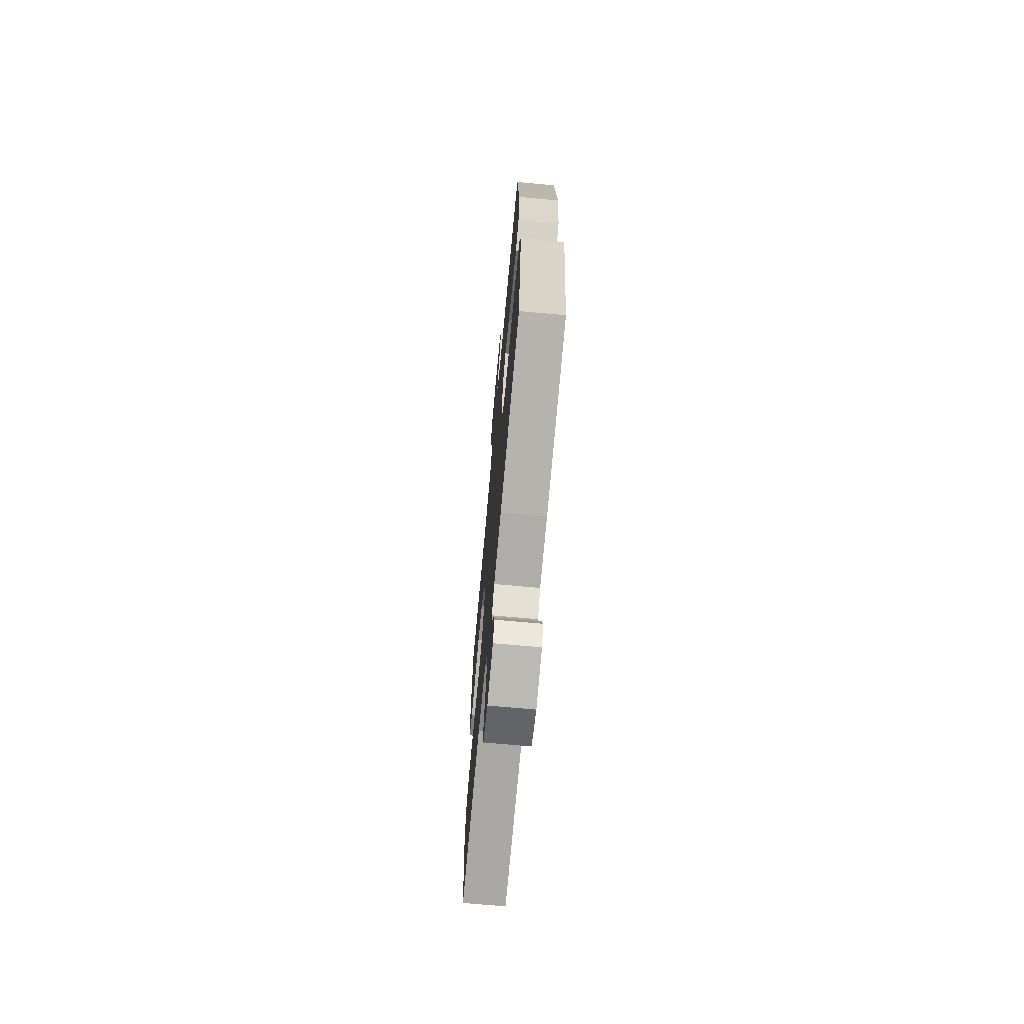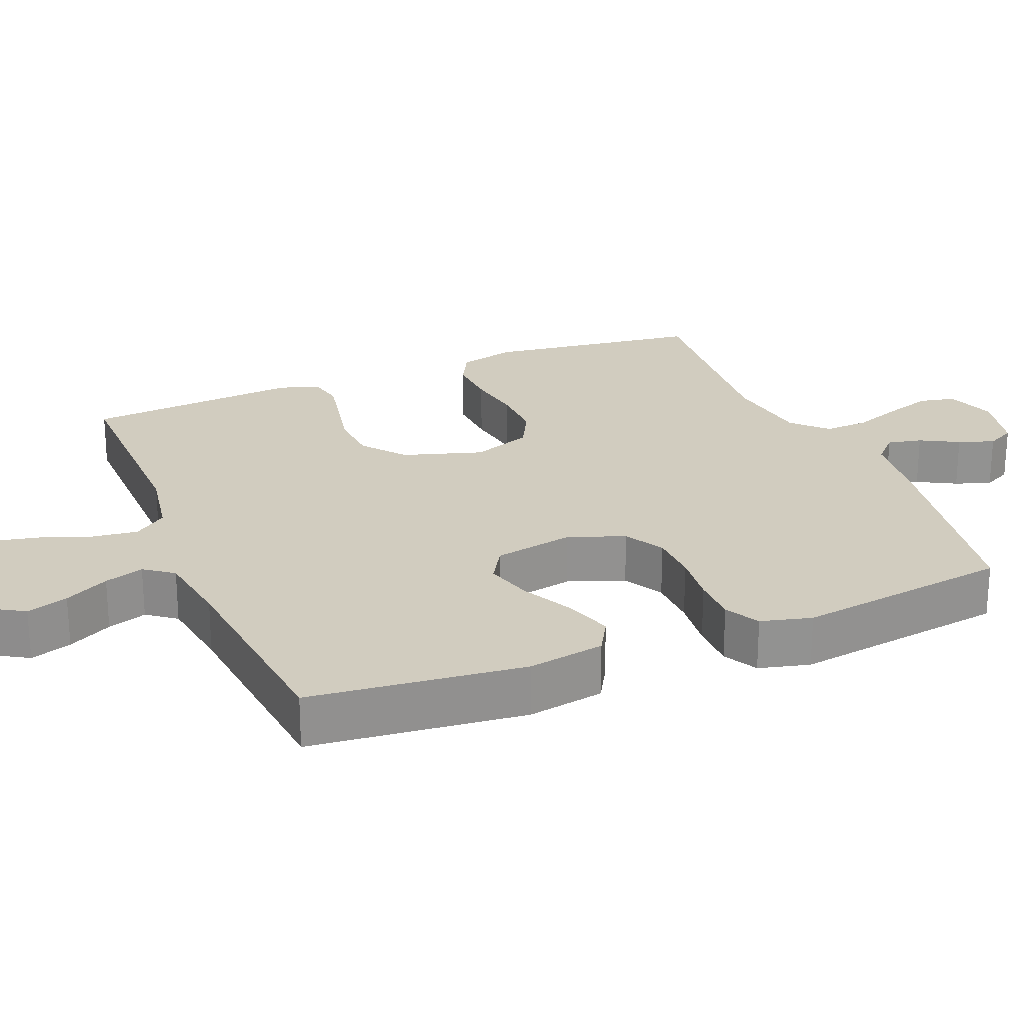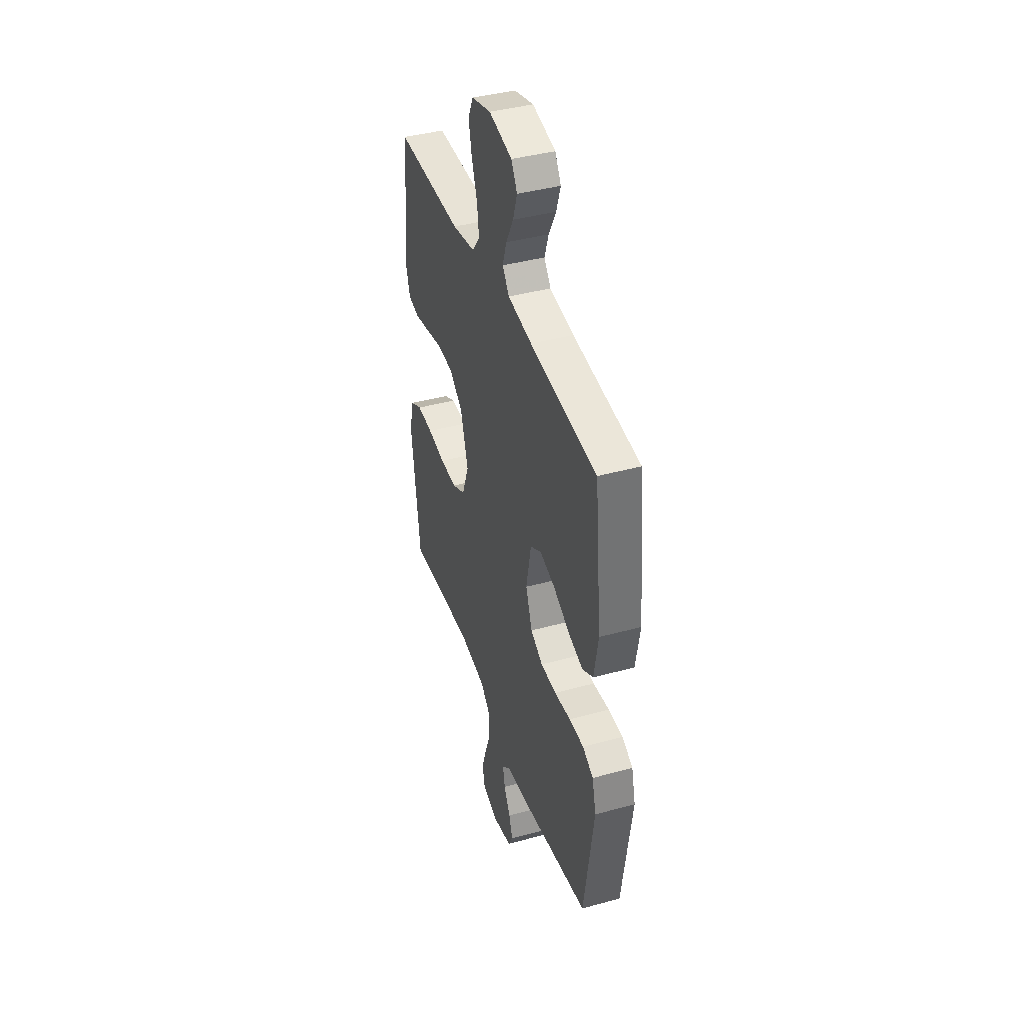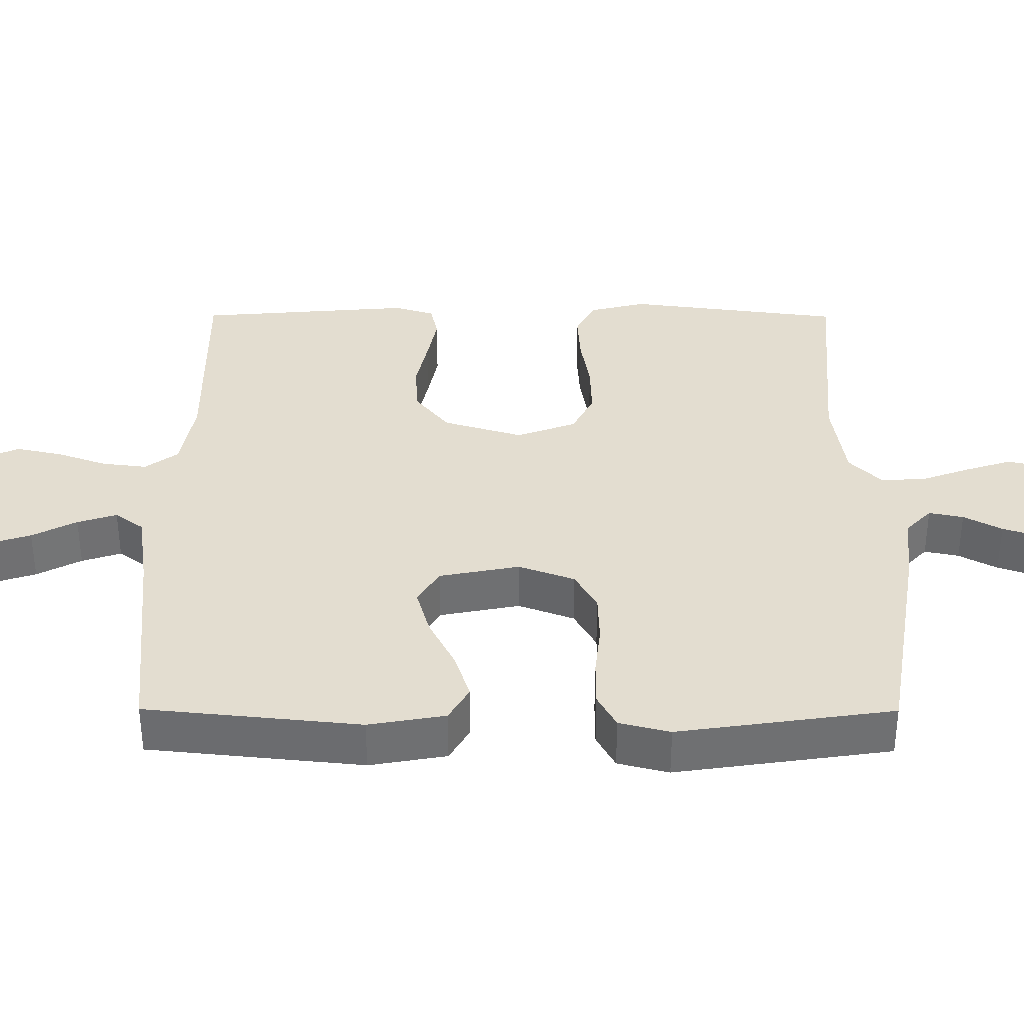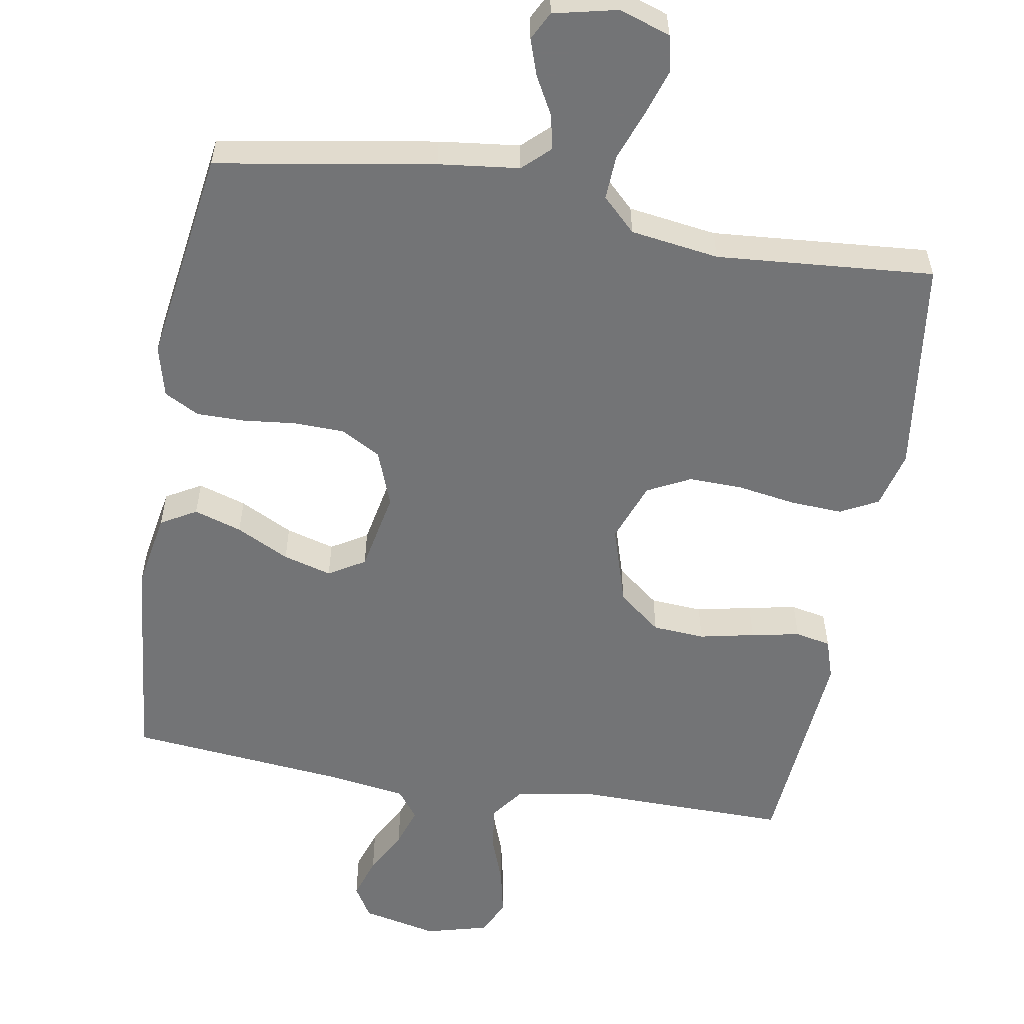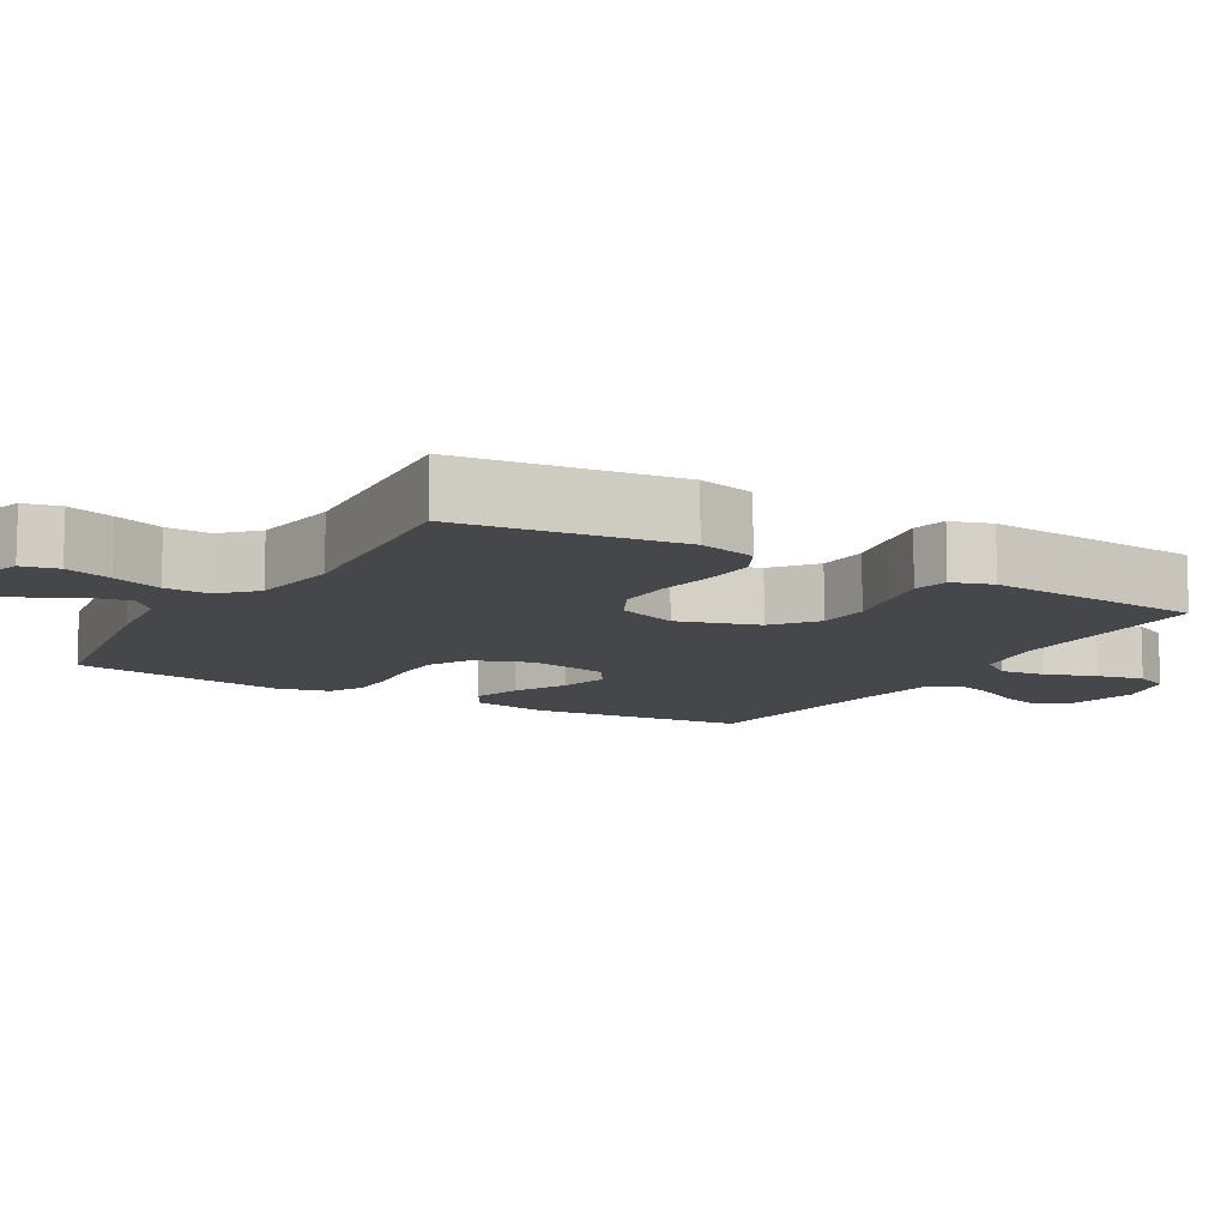
<metadata>
{"format":"obj","ext":"obj","renderer":"f3d","projection":"perspective","resolution":1024,"background":"white","views":[{"elev":-70.3,"azim":84.8,"up":"+Z"},{"elev":24.1,"azim":67.8,"up":"+Y"},{"elev":41.0,"azim":71.5,"up":"+Z"},{"elev":35.5,"azim":90.2,"up":"+Y"},{"elev":-56.2,"azim":170.3,"up":"+Y"},{"elev":-10.7,"azim":-120.3,"up":"+Y"}]}
</metadata>
<code>
v -0.5 0.07 -0.5
v -0.539 0.07 -0.2
v -0.519 0.07 -0.121
v -0.467 0.07 -0.094
v -0.395 0.07 -0.098
v -0.315 0.07 -0.111
v -0.24 0.07 -0.113
v -0.181 0.07 -0.083
v -0.15 0.07 0
v -0.184 0.07 0.111
v -0.243 0.07 0.158
v -0.315 0.07 0.163
v -0.391 0.07 0.147
v -0.458 0.07 0.134
v -0.507 0.07 0.144
v -0.525 0.07 0.2
v -0.5 0.07 0.5
v -0.2 0.07 0.496
v -0.097 0.07 0.514
v -0.063 0.07 0.56
v -0.071 0.07 0.623
v -0.096 0.07 0.692
v -0.11 0.07 0.757
v -0.087 0.07 0.806
v 0 0.07 0.829
v 0.104 0.07 0.806
v 0.131 0.07 0.761
v 0.112 0.07 0.703
v 0.079 0.07 0.641
v 0.061 0.07 0.586
v 0.091 0.07 0.546
v 0.2 0.07 0.53
v 0.5 0.07 0.5
v 0.531 0.07 0.2
v 0.512 0.07 0.093
v 0.463 0.07 0.065
v 0.397 0.07 0.086
v 0.324 0.07 0.123
v 0.257 0.07 0.142
v 0.207 0.07 0.112
v 0.185 0.07 0
v 0.214 0.07 -0.078
v 0.269 0.07 -0.109
v 0.339 0.07 -0.111
v 0.412 0.07 -0.103
v 0.478 0.07 -0.103
v 0.526 0.07 -0.129
v 0.544 0.07 -0.2
v 0.5 0.07 -0.5
v 0.2 0.07 -0.55
v 0.089 0.07 -0.563
v 0.052 0.07 -0.598
v 0.062 0.07 -0.646
v 0.091 0.07 -0.699
v 0.108 0.07 -0.749
v 0.088 0.07 -0.788
v 0 0.07 -0.808
v -0.07 0.07 -0.784
v -0.081 0.07 -0.734
v -0.06 0.07 -0.669
v -0.035 0.07 -0.601
v -0.032 0.07 -0.539
v -0.078 0.07 -0.494
v -0.2 0.07 -0.476
v -0.5 0 -0.5
v -0.539 0 -0.2
v -0.519 0 -0.121
v -0.467 0 -0.094
v -0.395 0 -0.098
v -0.315 0 -0.111
v -0.24 0 -0.113
v -0.181 0 -0.083
v -0.15 0 0
v -0.184 0 0.111
v -0.243 0 0.158
v -0.315 0 0.163
v -0.391 0 0.147
v -0.458 0 0.134
v -0.507 0 0.144
v -0.525 0 0.2
v -0.5 0 0.5
v -0.2 0 0.496
v -0.097 0 0.514
v -0.063 0 0.56
v -0.071 0 0.623
v -0.096 0 0.692
v -0.11 0 0.757
v -0.087 0 0.806
v 0 0 0.829
v 0.104 0 0.806
v 0.131 0 0.761
v 0.112 0 0.703
v 0.079 0 0.641
v 0.061 0 0.586
v 0.091 0 0.546
v 0.2 0 0.53
v 0.5 0 0.5
v 0.531 0 0.2
v 0.512 0 0.093
v 0.463 0 0.065
v 0.397 0 0.086
v 0.324 0 0.123
v 0.257 0 0.142
v 0.207 0 0.112
v 0.185 0 0
v 0.214 0 -0.078
v 0.269 0 -0.109
v 0.339 0 -0.111
v 0.412 0 -0.103
v 0.478 0 -0.103
v 0.526 0 -0.129
v 0.544 0 -0.2
v 0.5 0 -0.5
v 0.2 0 -0.55
v 0.089 0 -0.563
v 0.052 0 -0.598
v 0.062 0 -0.646
v 0.091 0 -0.699
v 0.108 0 -0.749
v 0.088 0 -0.788
v 0 0 -0.808
v -0.07 0 -0.784
v -0.081 0 -0.734
v -0.06 0 -0.669
v -0.035 0 -0.601
v -0.032 0 -0.539
v -0.078 0 -0.494
v -0.2 0 -0.476
f 59 60 61
f 58 59 61
f 57 58 61
f 56 57 61
f 55 56 61
f 54 55 61
f 53 54 61
f 52 53 61 62
f 51 52 62 63
f 50 51 63
f 49 50 63
f 48 49 63
f 47 48 63
f 46 47 63
f 45 46 63
f 44 45 63
f 36 37 38
f 35 36 38
f 34 35 38
f 33 34 38
f 32 33 38
f 31 32 38 39
f 30 31 39 40
f 27 28 29
f 26 27 29
f 25 26 29
f 24 25 29
f 23 24 29
f 22 23 29
f 21 22 29
f 20 21 29 30
f 30 40 41
f 20 30 41
f 19 20 41
f 16 17 18
f 15 16 18
f 14 15 18
f 13 14 18
f 12 13 18
f 11 12 18 19
f 4 5 6
f 3 4 6
f 2 3 6
f 1 2 6
f 64 1 6
f 64 6 7
f 63 64 7
f 44 63 7
f 43 44 7
f 42 43 7 8
f 19 41 42
f 11 19 42
f 10 11 42
f 9 10 42
f 8 9 42
f 125 124 123
f 125 123 122
f 125 122 121
f 125 121 120
f 125 120 119
f 125 119 118
f 125 118 117
f 126 125 117 116
f 127 126 116 115
f 127 115 114
f 127 114 113
f 127 113 112
f 127 112 111
f 127 111 110
f 127 110 109
f 127 109 108
f 102 101 100
f 102 100 99
f 102 99 98
f 102 98 97
f 102 97 96
f 103 102 96 95
f 104 103 95 94
f 93 92 91
f 93 91 90
f 93 90 89
f 93 89 88
f 93 88 87
f 93 87 86
f 93 86 85
f 94 93 85 84
f 105 104 94
f 105 94 84
f 105 84 83
f 82 81 80
f 82 80 79
f 82 79 78
f 82 78 77
f 82 77 76
f 83 82 76 75
f 70 69 68
f 70 68 67
f 70 67 66
f 70 66 65
f 70 65 128
f 71 70 128
f 71 128 127
f 71 127 108
f 71 108 107
f 72 71 107 106
f 106 105 83
f 106 83 75
f 106 75 74
f 106 74 73
f 106 73 72
f 1 65 66 2
f 2 66 67 3
f 3 67 68 4
f 4 68 69 5
f 5 69 70 6
f 6 70 71 7
f 7 71 72 8
f 8 72 73 9
f 9 73 74 10
f 10 74 75 11
f 11 75 76 12
f 12 76 77 13
f 13 77 78 14
f 14 78 79 15
f 15 79 80 16
f 16 80 81 17
f 17 81 82 18
f 18 82 83 19
f 19 83 84 20
f 20 84 85 21
f 21 85 86 22
f 22 86 87 23
f 23 87 88 24
f 24 88 89 25
f 25 89 90 26
f 26 90 91 27
f 27 91 92 28
f 28 92 93 29
f 29 93 94 30
f 30 94 95 31
f 31 95 96 32
f 32 96 97 33
f 33 97 98 34
f 34 98 99 35
f 35 99 100 36
f 36 100 101 37
f 37 101 102 38
f 38 102 103 39
f 39 103 104 40
f 40 104 105 41
f 41 105 106 42
f 42 106 107 43
f 43 107 108 44
f 44 108 109 45
f 45 109 110 46
f 46 110 111 47
f 47 111 112 48
f 48 112 113 49
f 49 113 114 50
f 50 114 115 51
f 51 115 116 52
f 52 116 117 53
f 53 117 118 54
f 54 118 119 55
f 55 119 120 56
f 56 120 121 57
f 57 121 122 58
f 58 122 123 59
f 59 123 124 60
f 60 124 125 61
f 61 125 126 62
f 62 126 127 63
f 63 127 128 64
f 64 128 65 1

</code>
